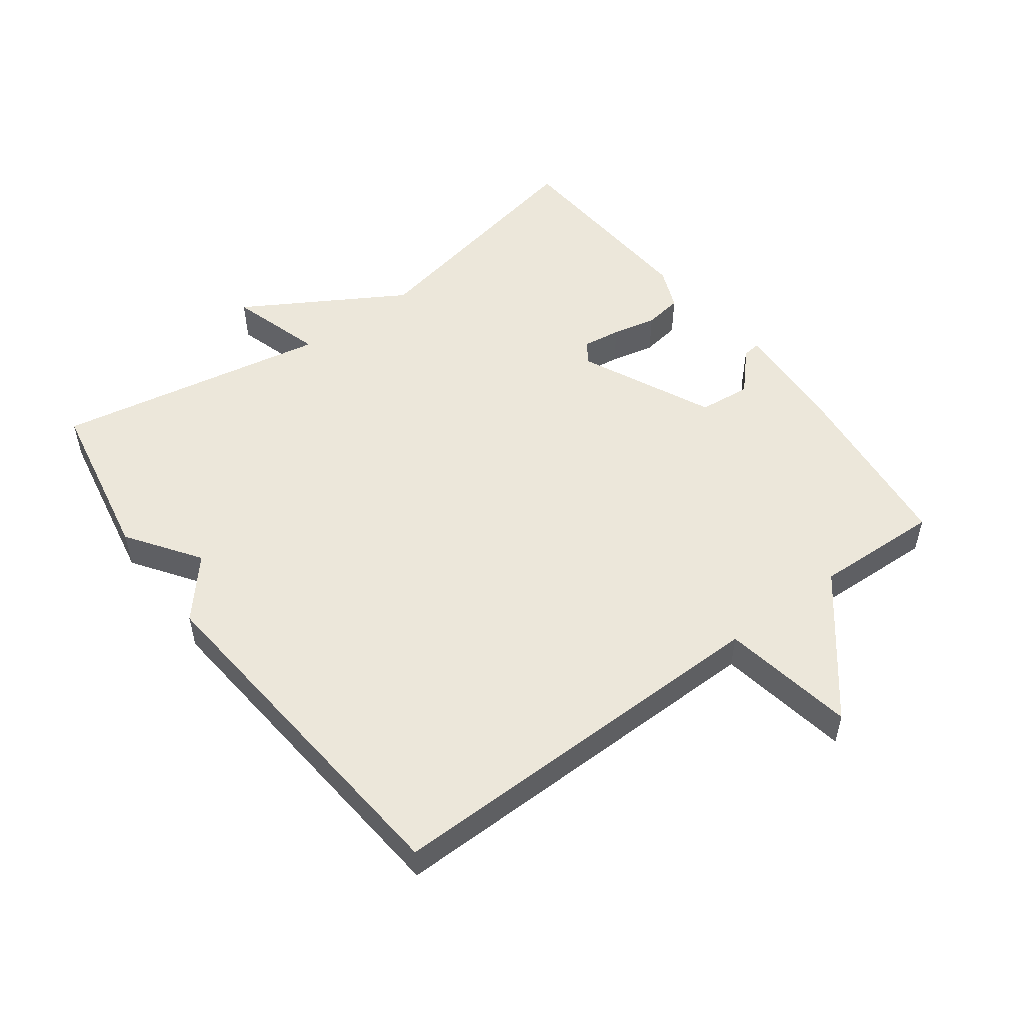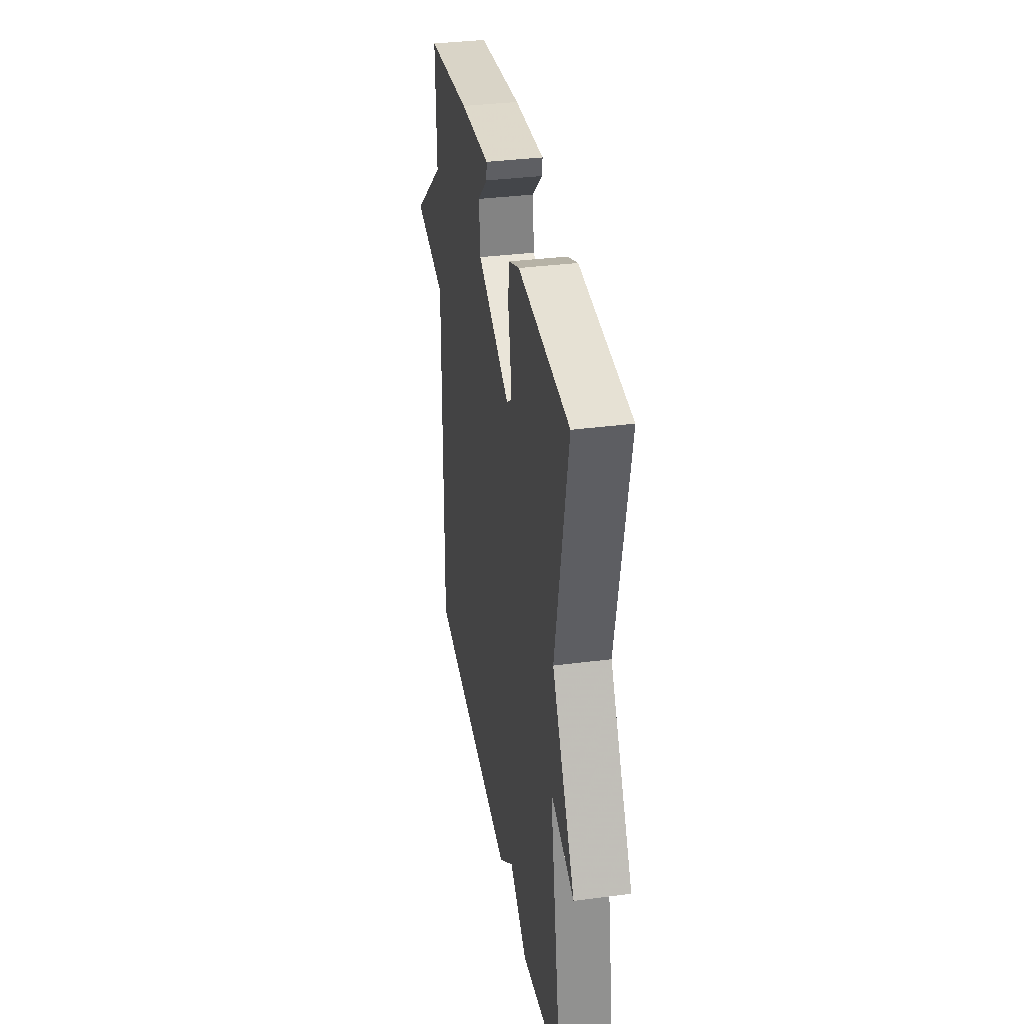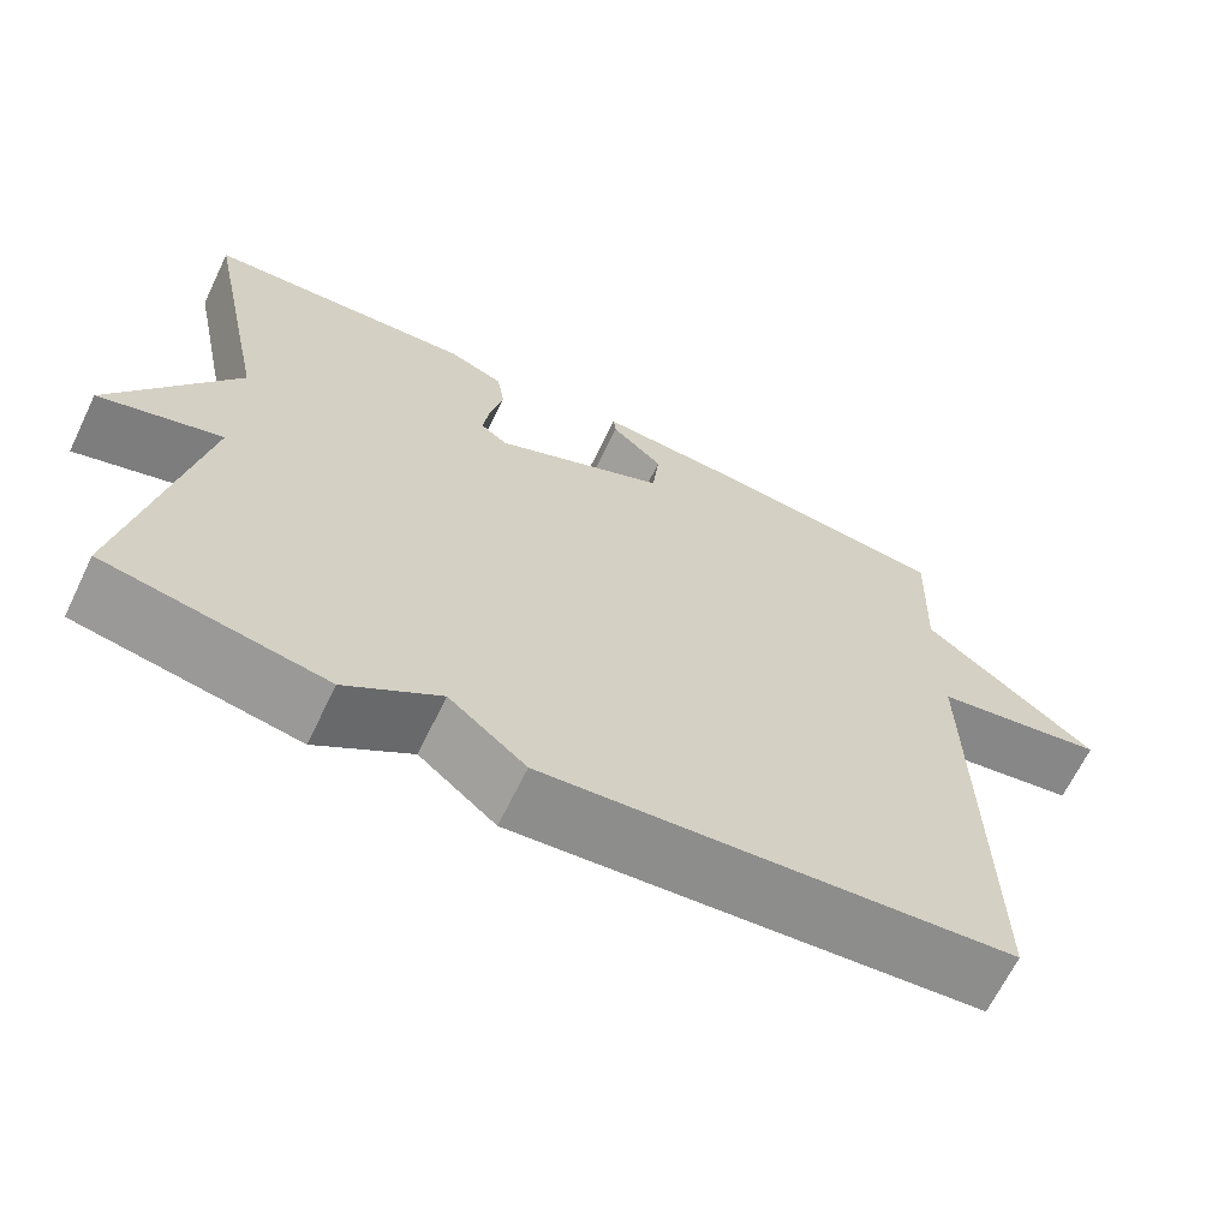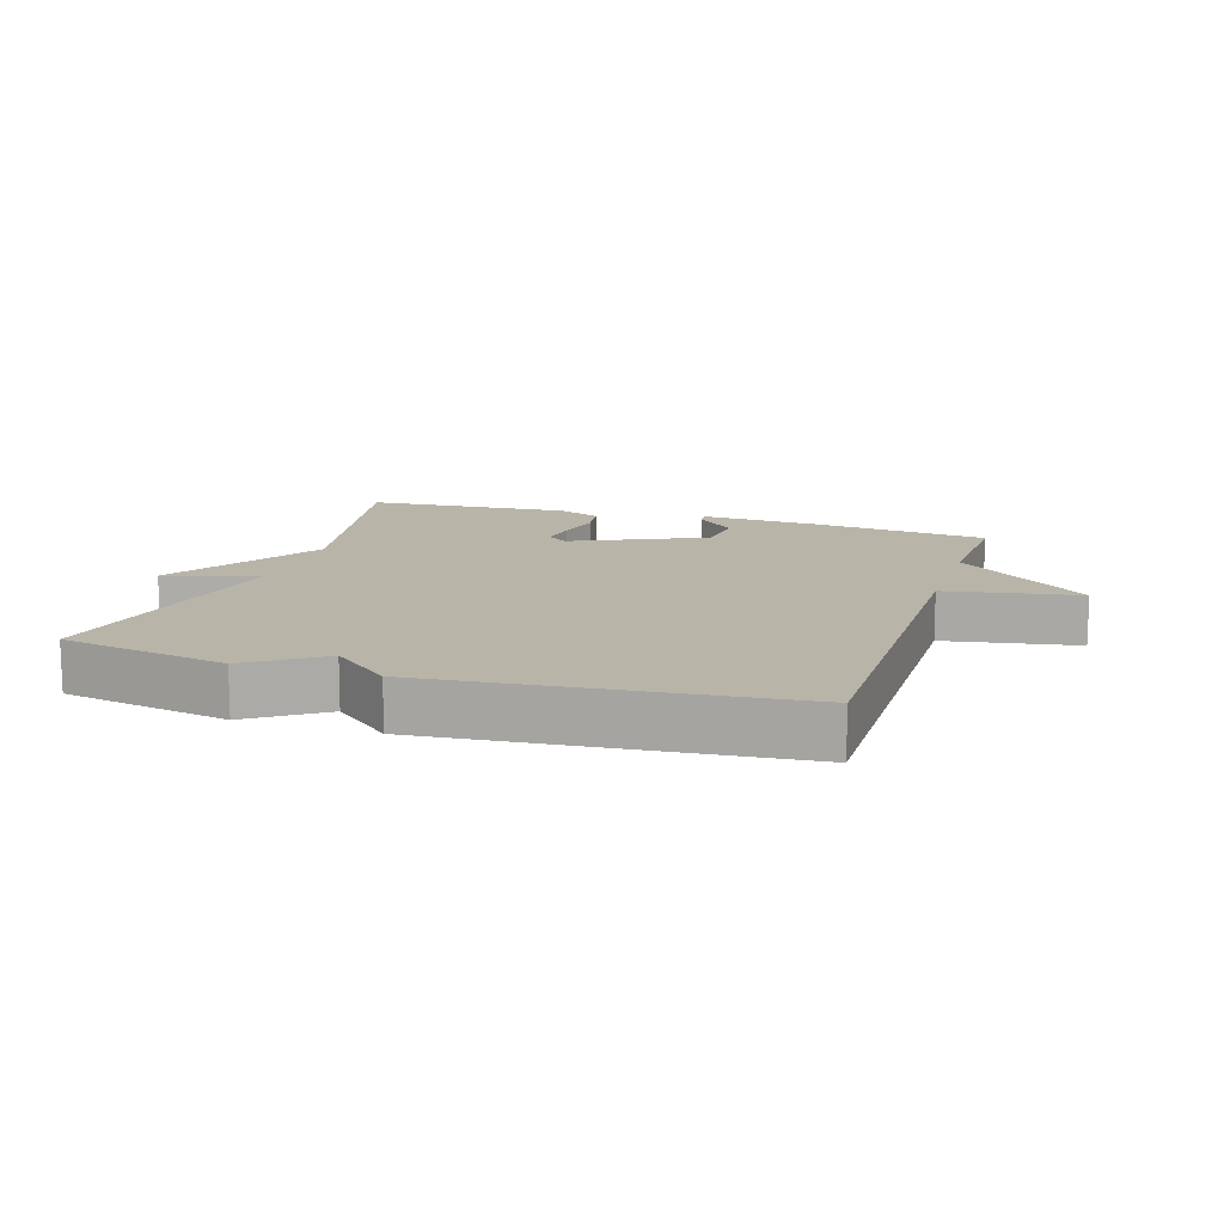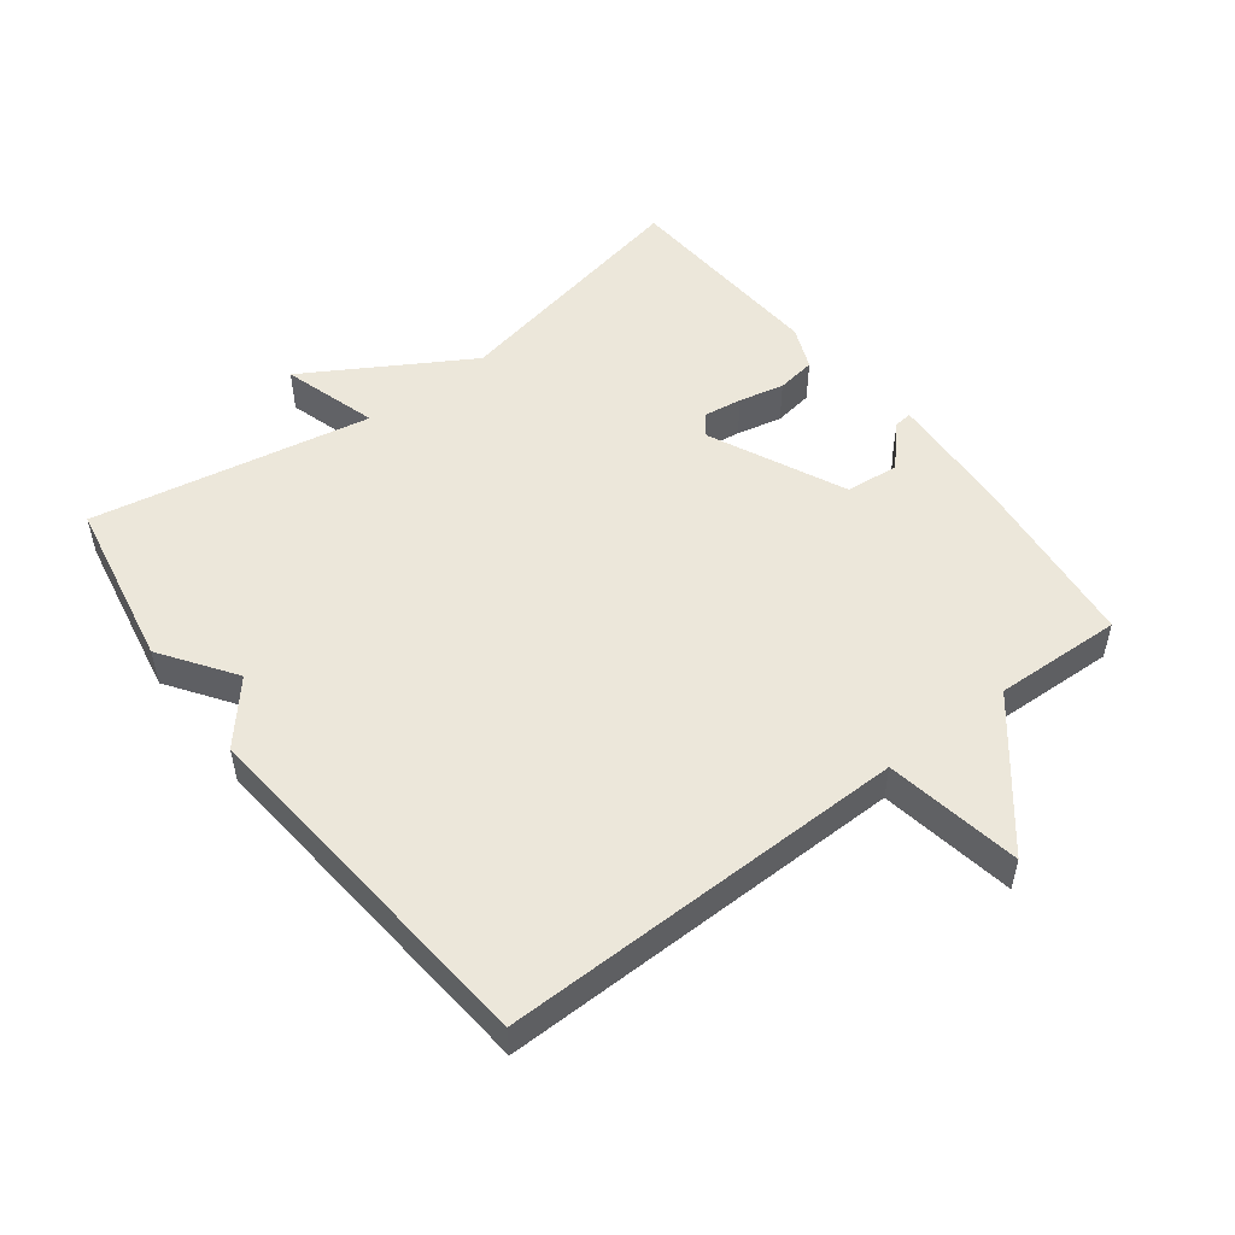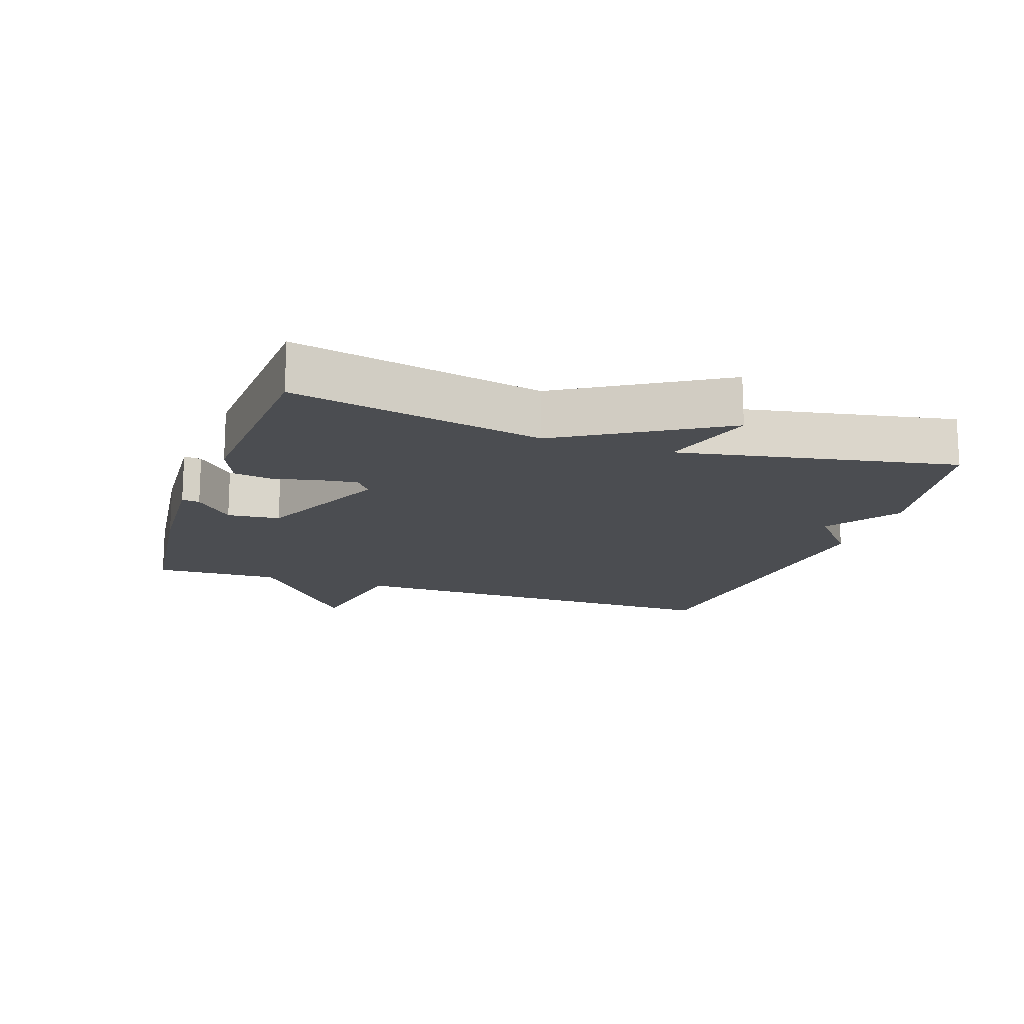
<metadata>
{"format":"obj","ext":"obj","renderer":"f3d","projection":"perspective","resolution":1024,"background":"white","views":[{"elev":51.8,"azim":-126.7,"up":"+Y"},{"elev":35.2,"azim":80.2,"up":"+Z"},{"elev":-66.4,"azim":154.1,"up":"+Z"},{"elev":13.0,"azim":-162.4,"up":"+Y"},{"elev":51.5,"azim":-127.4,"up":"+Y"},{"elev":-15.8,"azim":71.3,"up":"+Y"}]}
</metadata>
<code>
v -0.5 0.07 -0.5
v -0.493 0.07 0.108
v -0.696 0.07 0.143
v -0.493 0.07 0.308
v -0.5 0.07 0.5
v -0.23 0.07 0.531
v -0.046 0.07 0.542
v -0.049 0.07 0.515
v -0.11 0.07 0.458
v -0.102 0.07 0.378
v 0.101 0.07 0.284
v 0.133 0.07 0.308
v 0.125 0.07 0.366
v 0.11 0.07 0.434
v 0.119 0.07 0.493
v 0.184 0.07 0.52
v 0.5 0.07 0.5
v 0.422 0.07 0.119
v 0.566 0.07 -0.124
v 0.422 0.07 -0.081
v 0.5 0.07 -0.5
v 0.244 0.07 -0.548
v 0.134 0.07 -0.472
v 0.044 0.07 -0.548
v -0.5 0 -0.5
v -0.493 0 0.108
v -0.696 0 0.143
v -0.493 0 0.308
v -0.5 0 0.5
v -0.23 0 0.531
v -0.046 0 0.542
v -0.049 0 0.515
v -0.11 0 0.458
v -0.102 0 0.378
v 0.101 0 0.284
v 0.133 0 0.308
v 0.125 0 0.366
v 0.11 0 0.434
v 0.119 0 0.493
v 0.184 0 0.52
v 0.5 0 0.5
v 0.422 0 0.119
v 0.566 0 -0.124
v 0.422 0 -0.081
v 0.5 0 -0.5
v 0.244 0 -0.548
v 0.134 0 -0.472
v 0.044 0 -0.548
f 23 24 1 2
f 22 23 2
f 21 22 2
f 20 21 2
f 18 19 20
f 18 20 2
f 16 17 18
f 15 16 18
f 14 15 18
f 13 14 18
f 12 13 18
f 11 12 18
f 2 3 4
f 18 2 4
f 11 18 4
f 10 11 4
f 4 5 6
f 10 4 6
f 9 10 6
f 6 7 8 9
f 26 25 48 47
f 26 47 46
f 26 46 45
f 26 45 44
f 44 43 42
f 26 44 42
f 42 41 40
f 42 40 39
f 42 39 38
f 42 38 37
f 42 37 36
f 42 36 35
f 28 27 26
f 28 26 42
f 28 42 35
f 28 35 34
f 30 29 28
f 30 28 34
f 30 34 33
f 33 32 31 30
f 1 25 26 2
f 2 26 27 3
f 3 27 28 4
f 4 28 29 5
f 5 29 30 6
f 6 30 31 7
f 7 31 32 8
f 8 32 33 9
f 9 33 34 10
f 10 34 35 11
f 11 35 36 12
f 12 36 37 13
f 13 37 38 14
f 14 38 39 15
f 15 39 40 16
f 16 40 41 17
f 17 41 42 18
f 18 42 43 19
f 19 43 44 20
f 20 44 45 21
f 21 45 46 22
f 22 46 47 23
f 23 47 48 24
f 24 48 25 1

</code>
